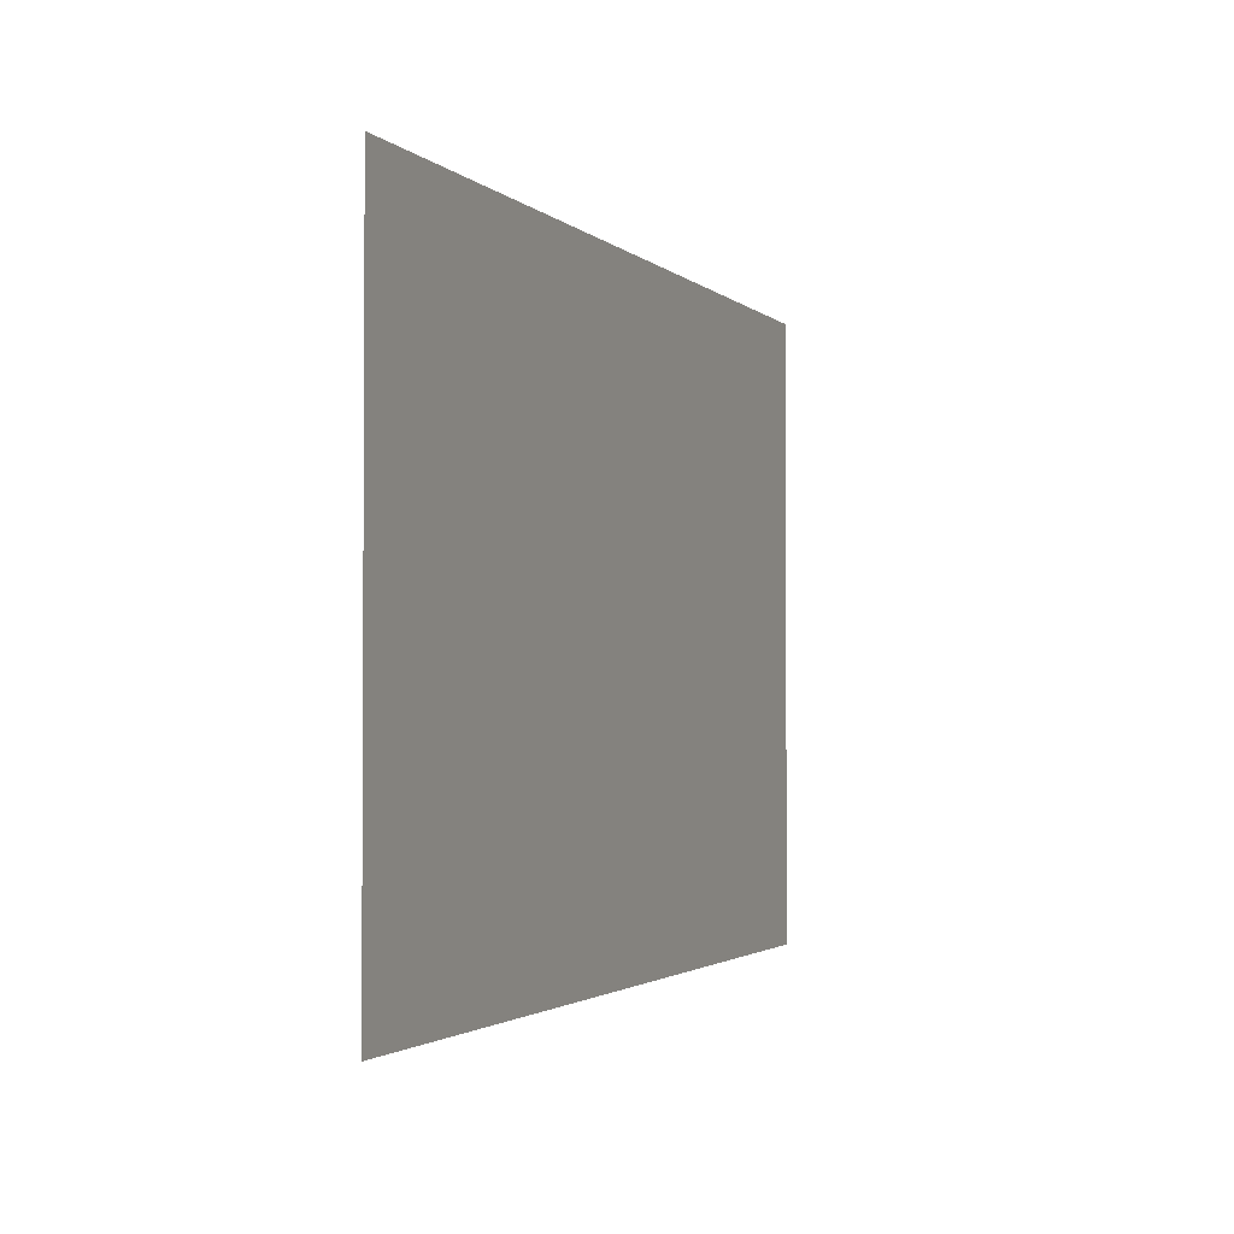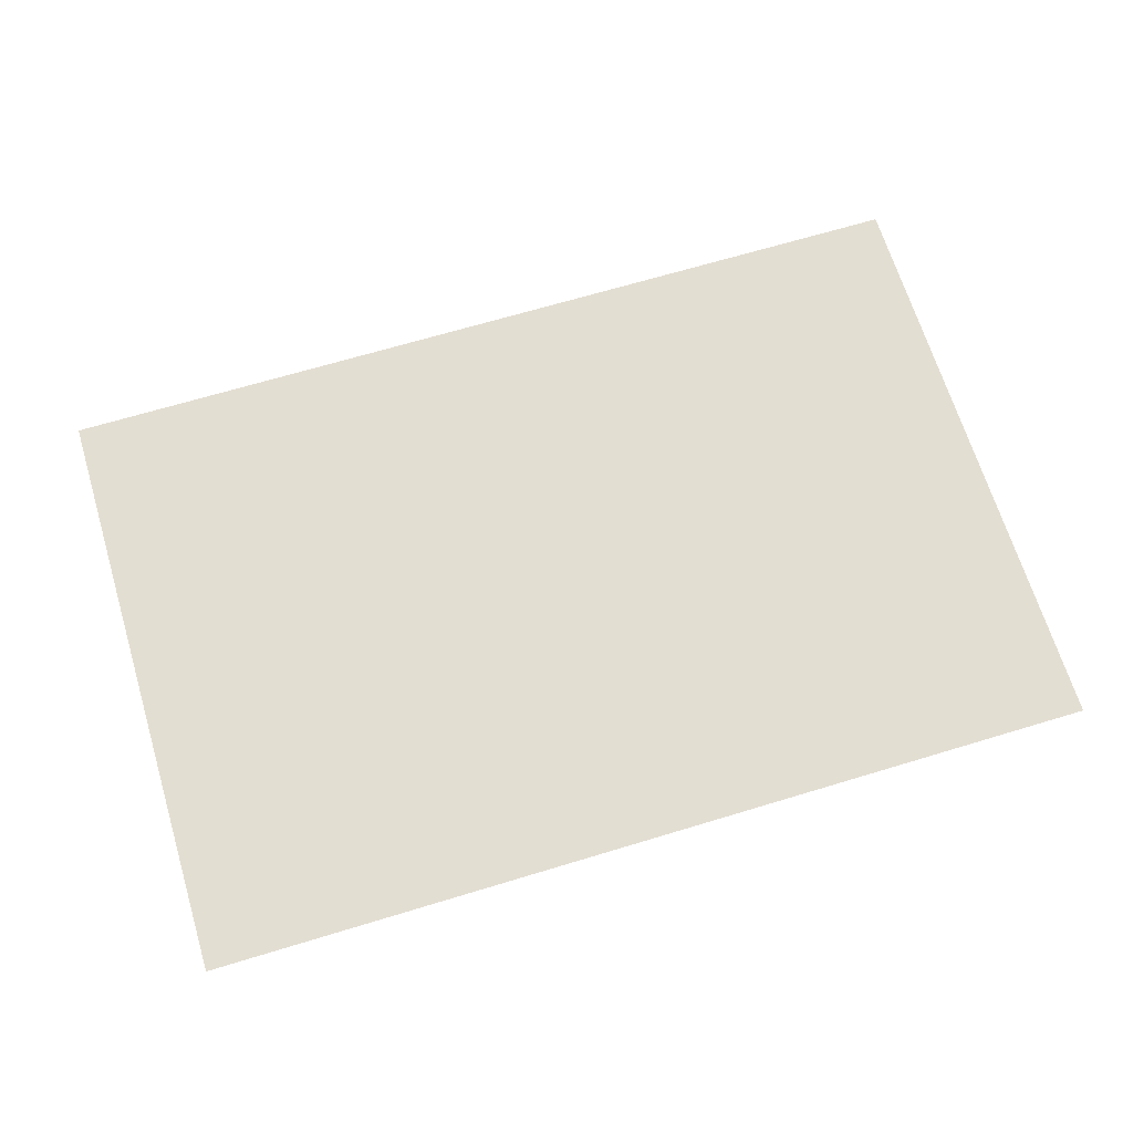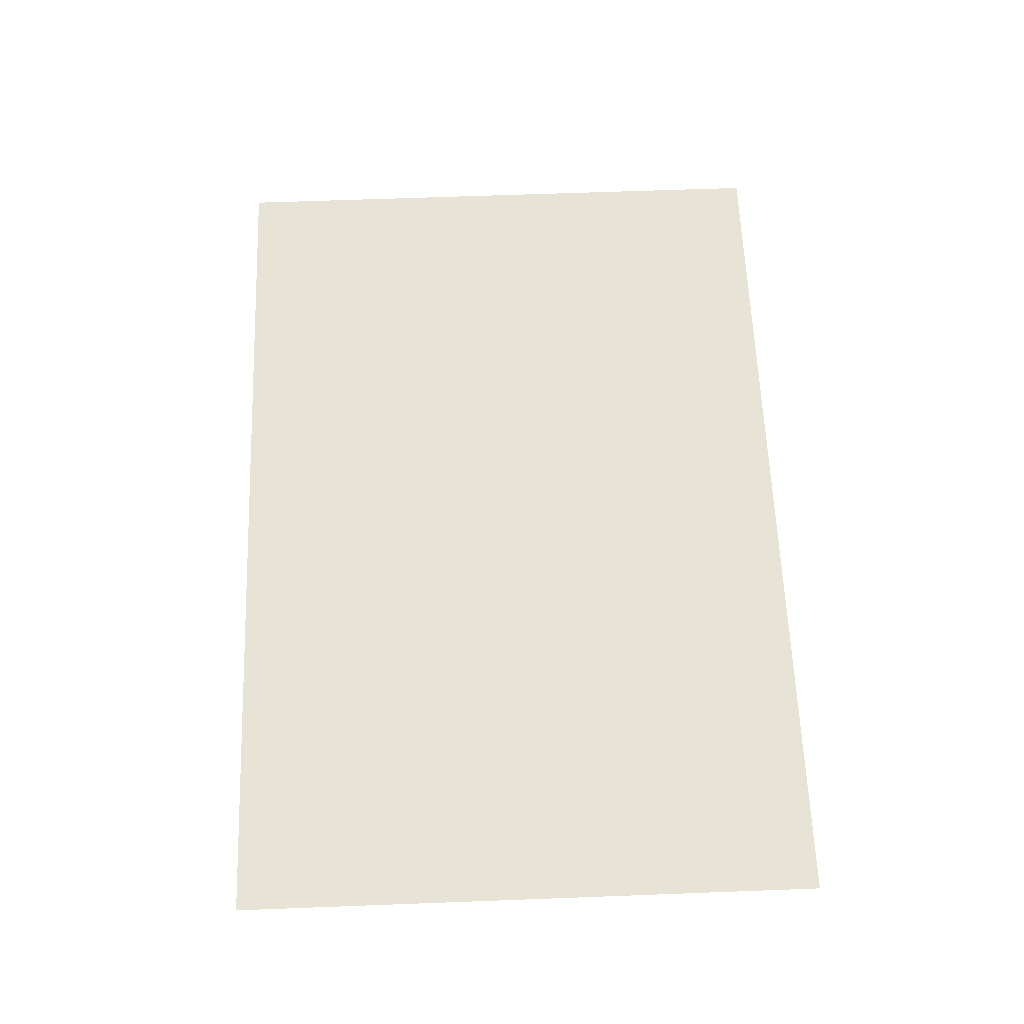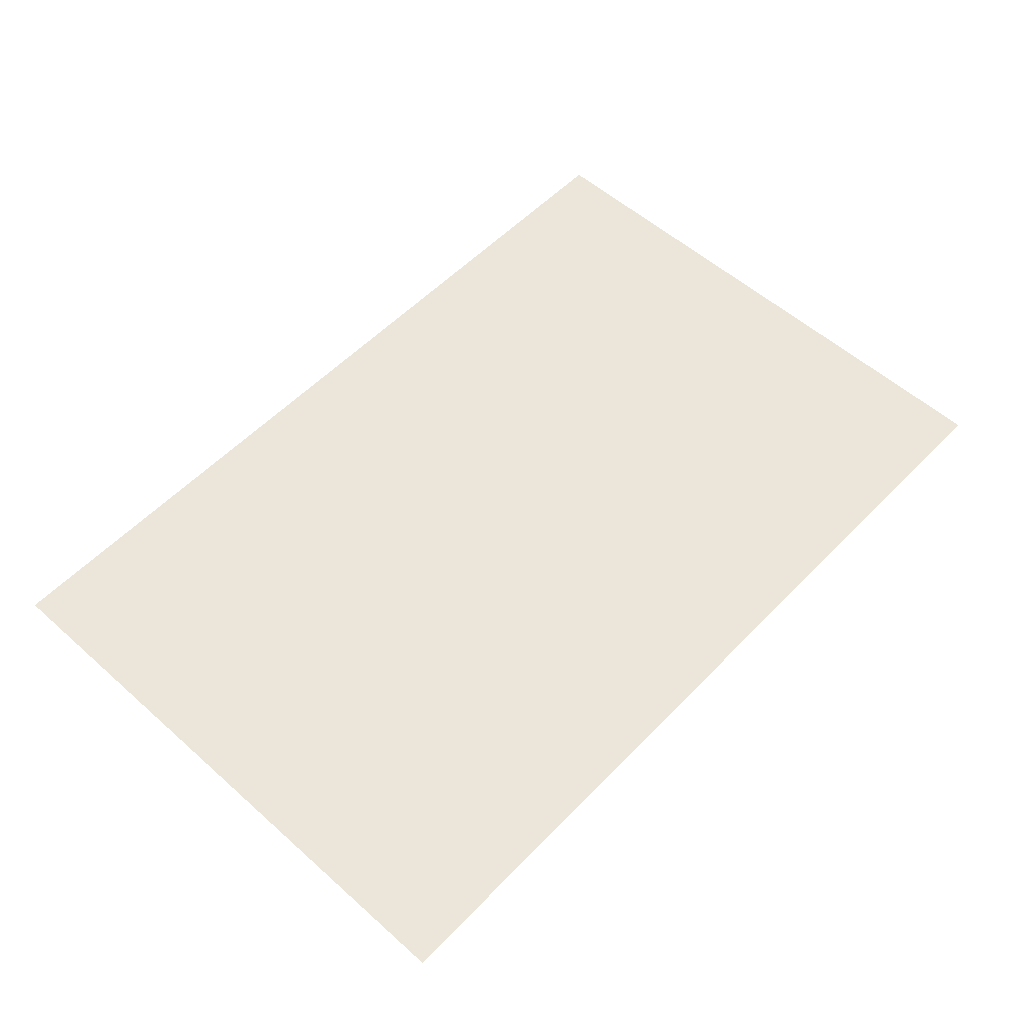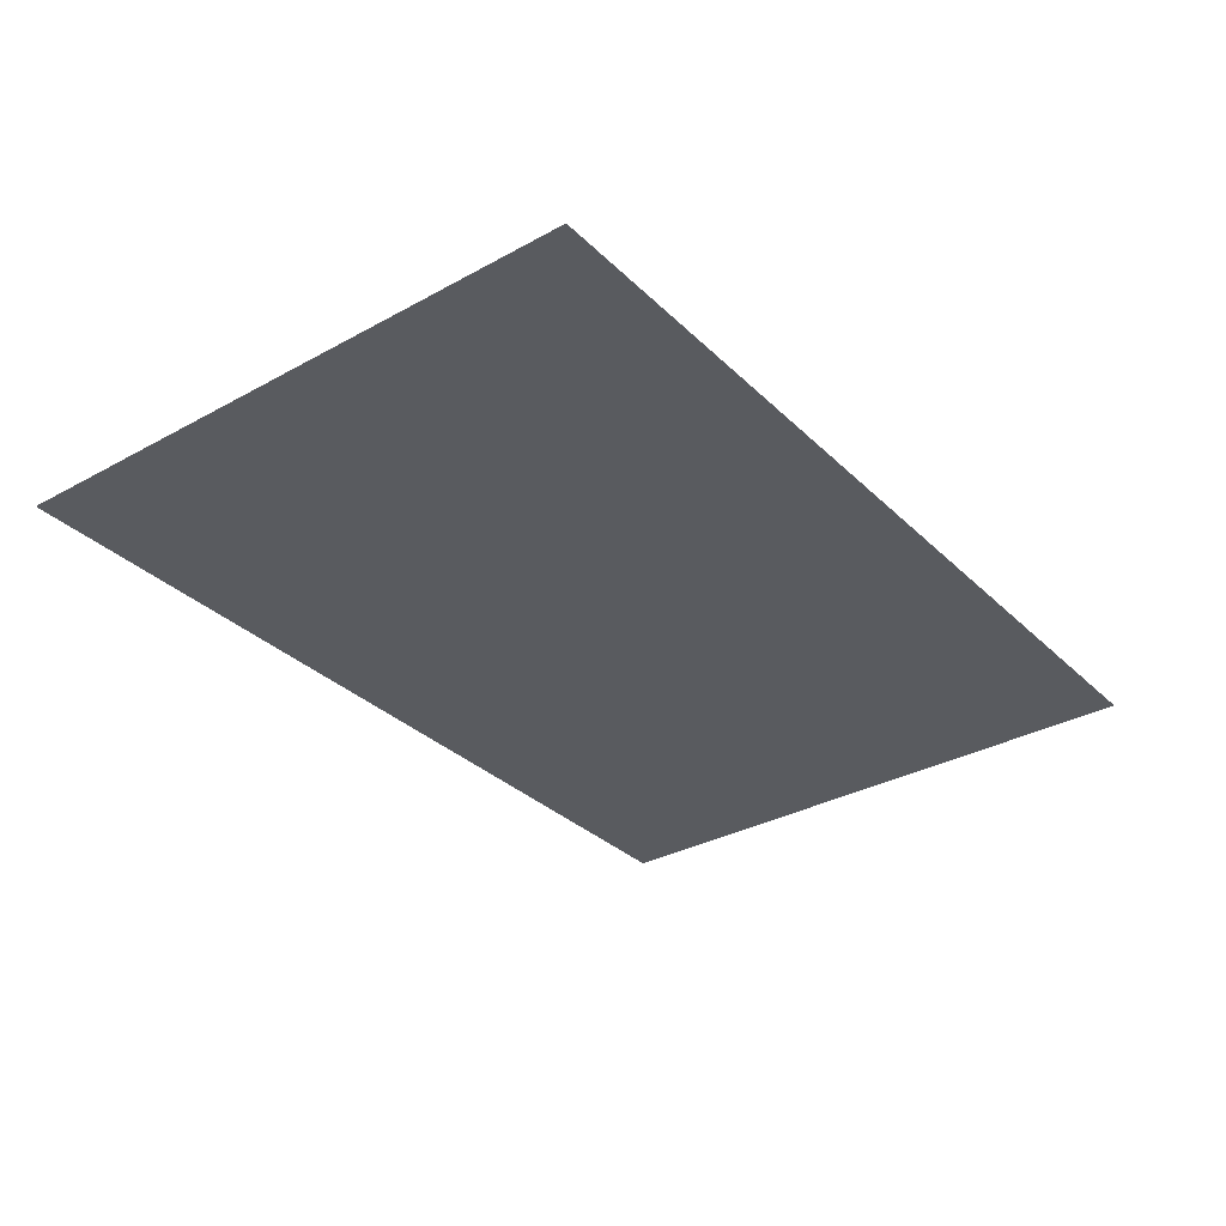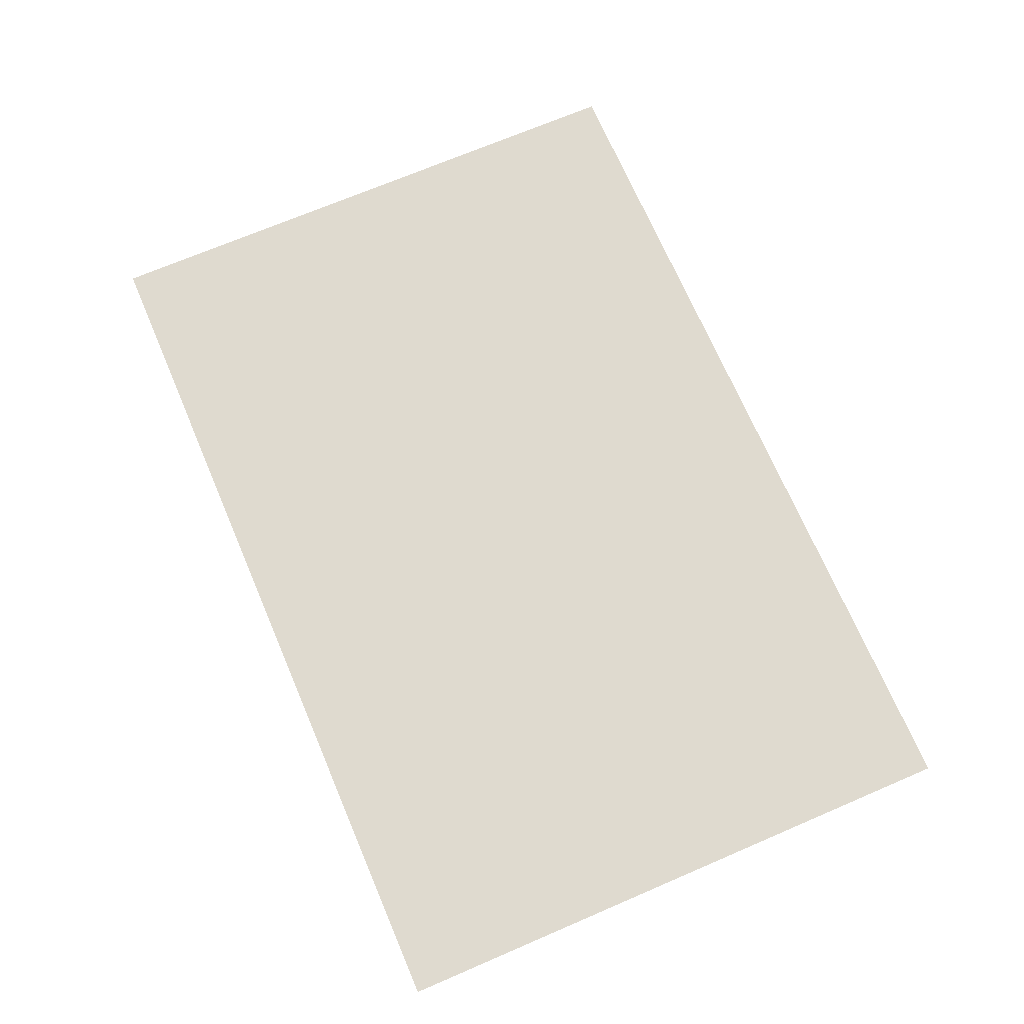
<metadata>
{"format":"obj","ext":"obj","renderer":"f3d","projection":"perspective","resolution":1024,"background":"white","views":[{"elev":-2.1,"azim":111.3,"up":"+Y"},{"elev":67.4,"azim":-16.9,"up":"+Z"},{"elev":62.2,"azim":-92.2,"up":"+Z"},{"elev":55.6,"azim":-47.0,"up":"+Z"},{"elev":-32.6,"azim":127.4,"up":"+Z"},{"elev":70.7,"azim":66.8,"up":"+Z"}]}
</metadata>
<code>
o Plane
v 3 2 0
v -3 2 0
v 3 -2 -0
v -3 -2 -0
f 2 1 3
f 4 2 3

</code>
